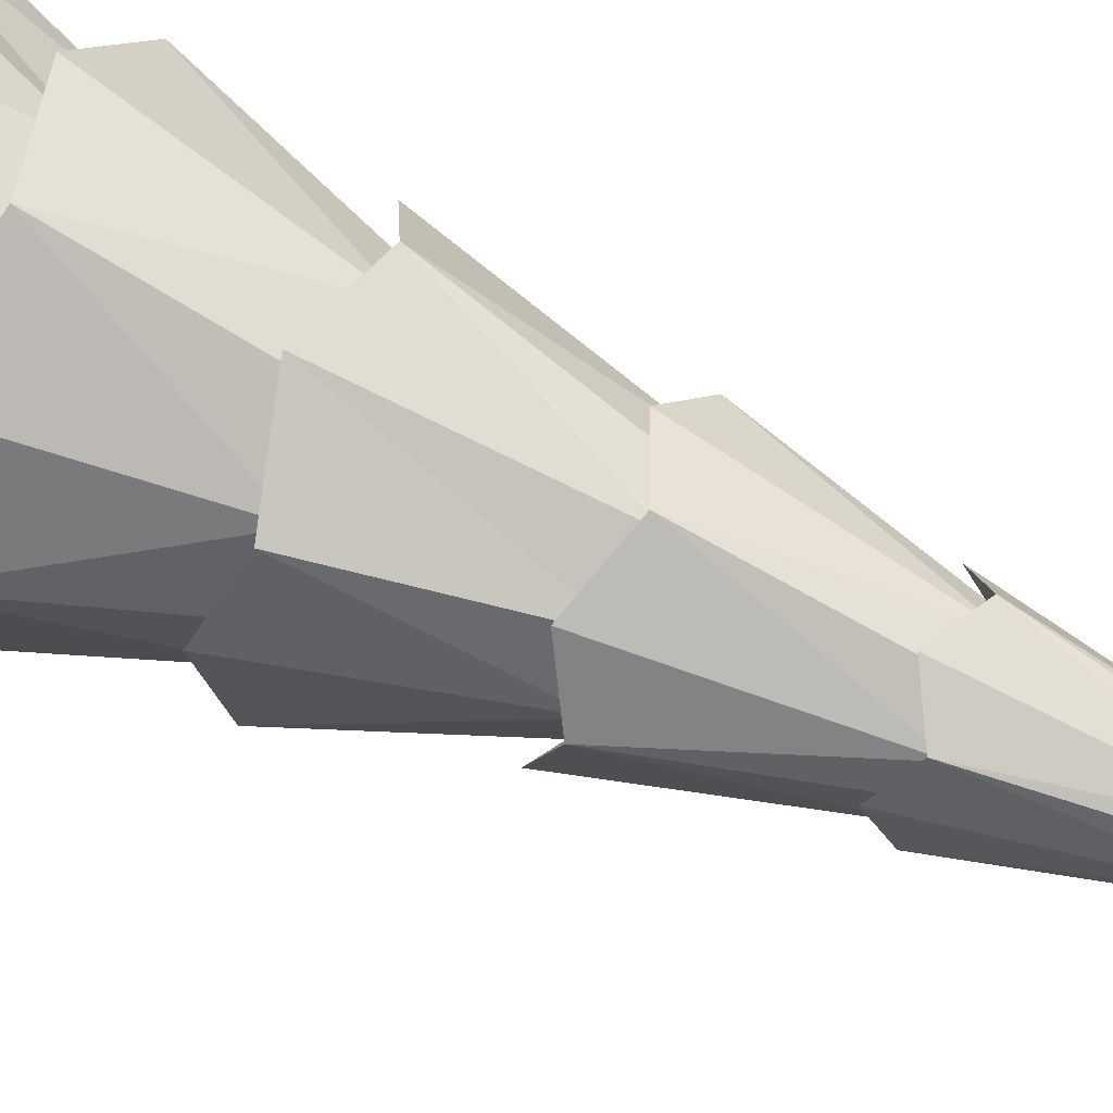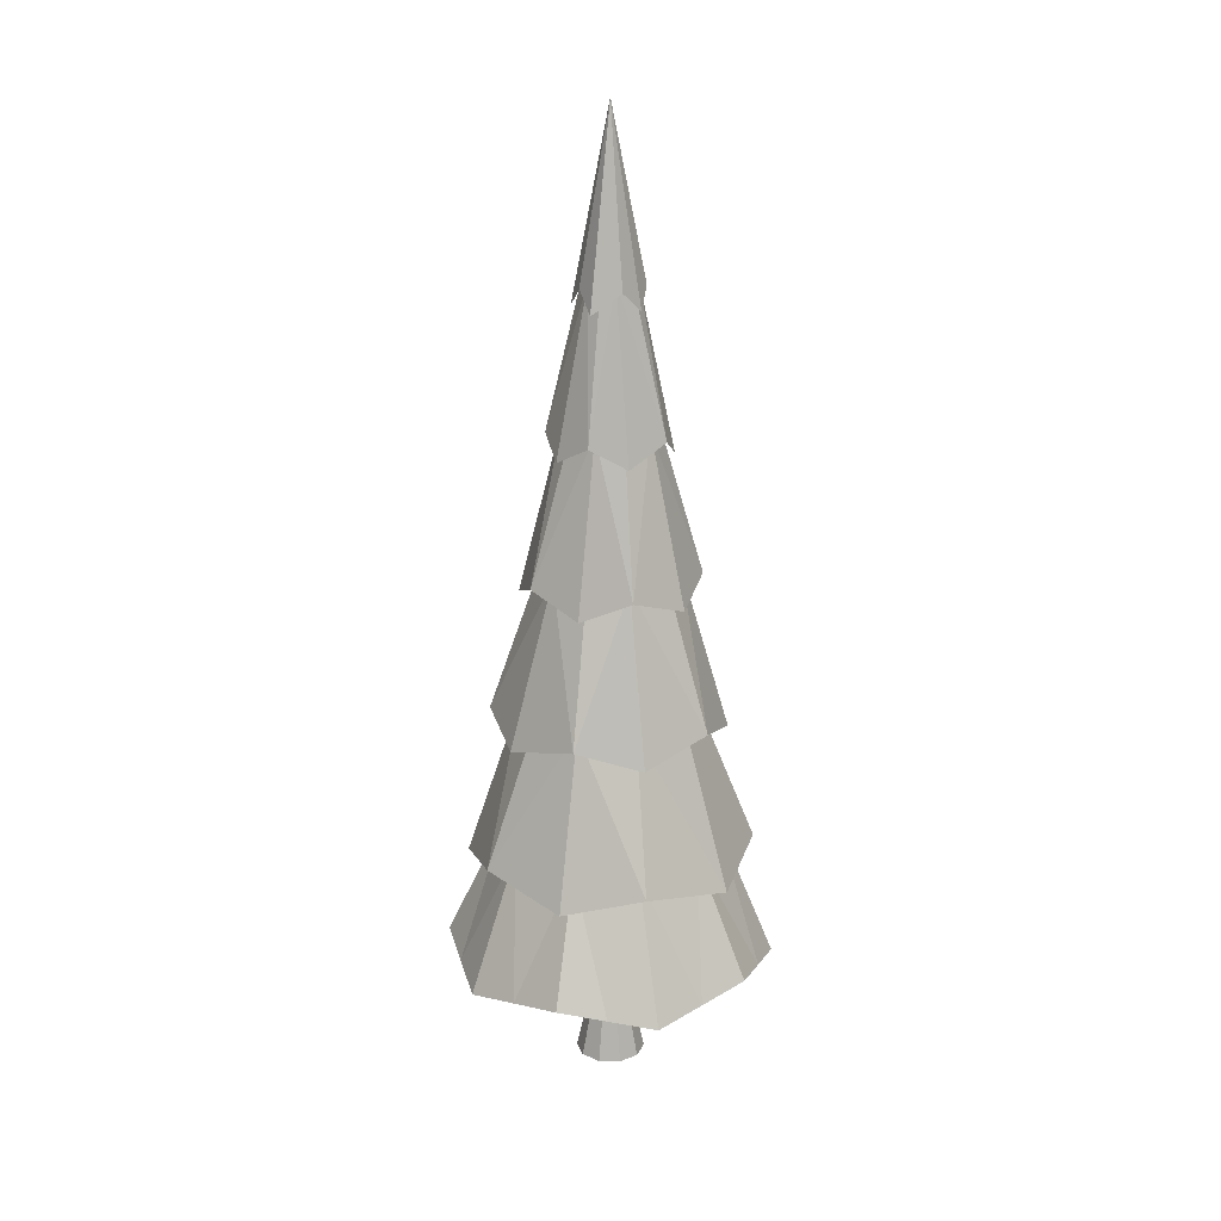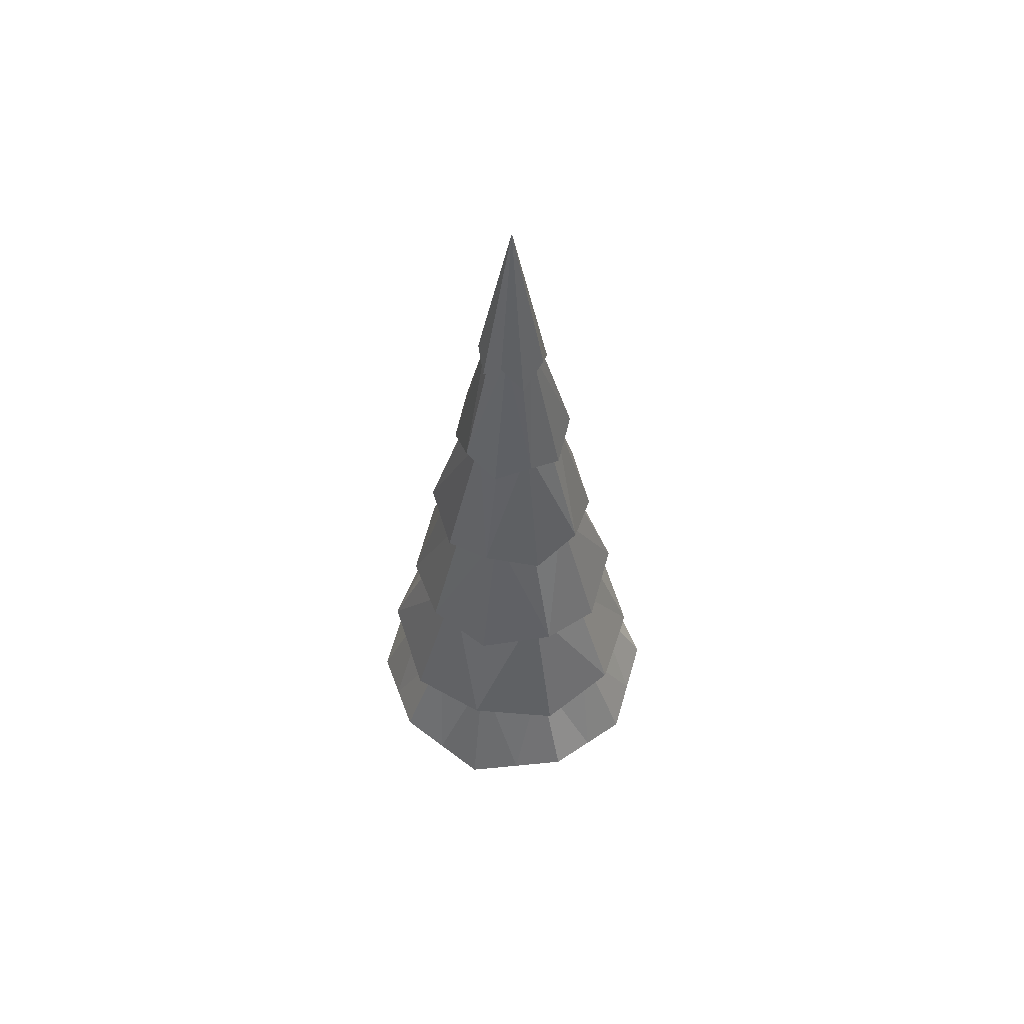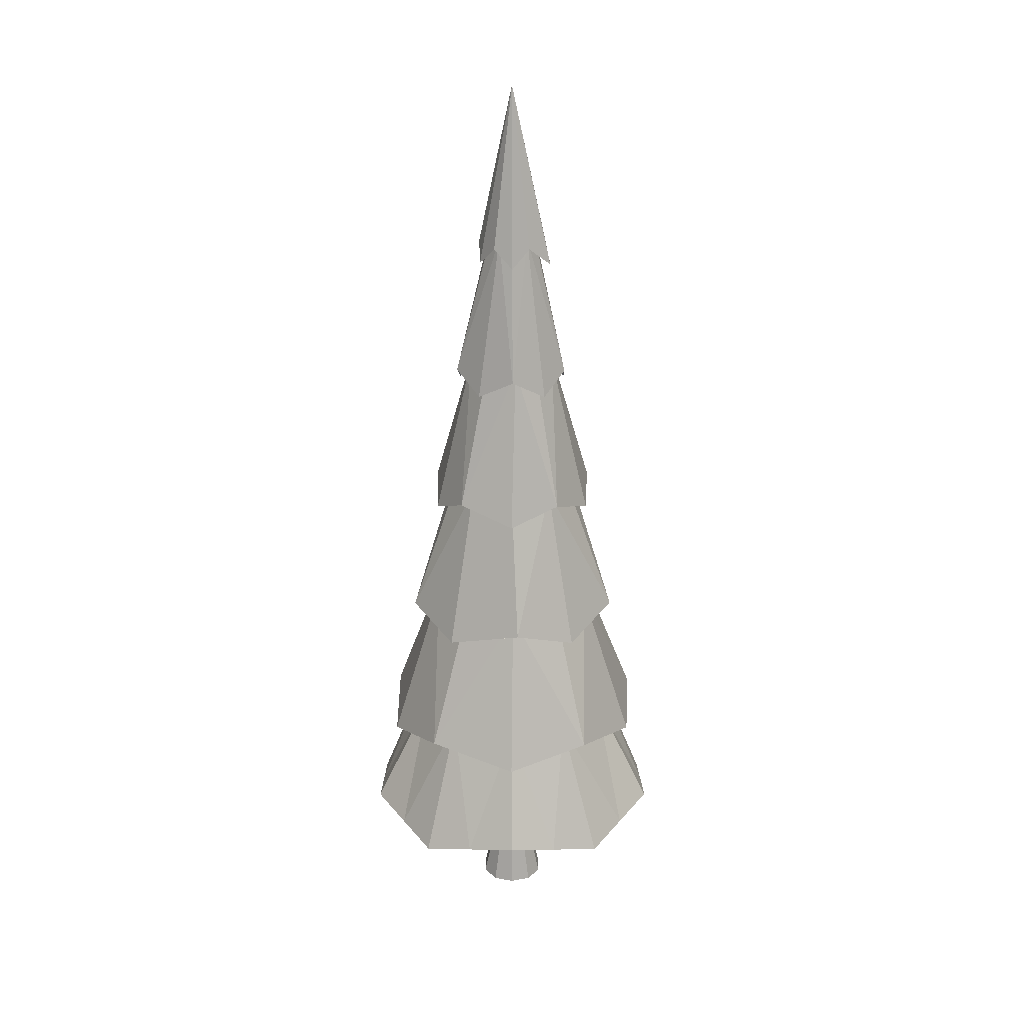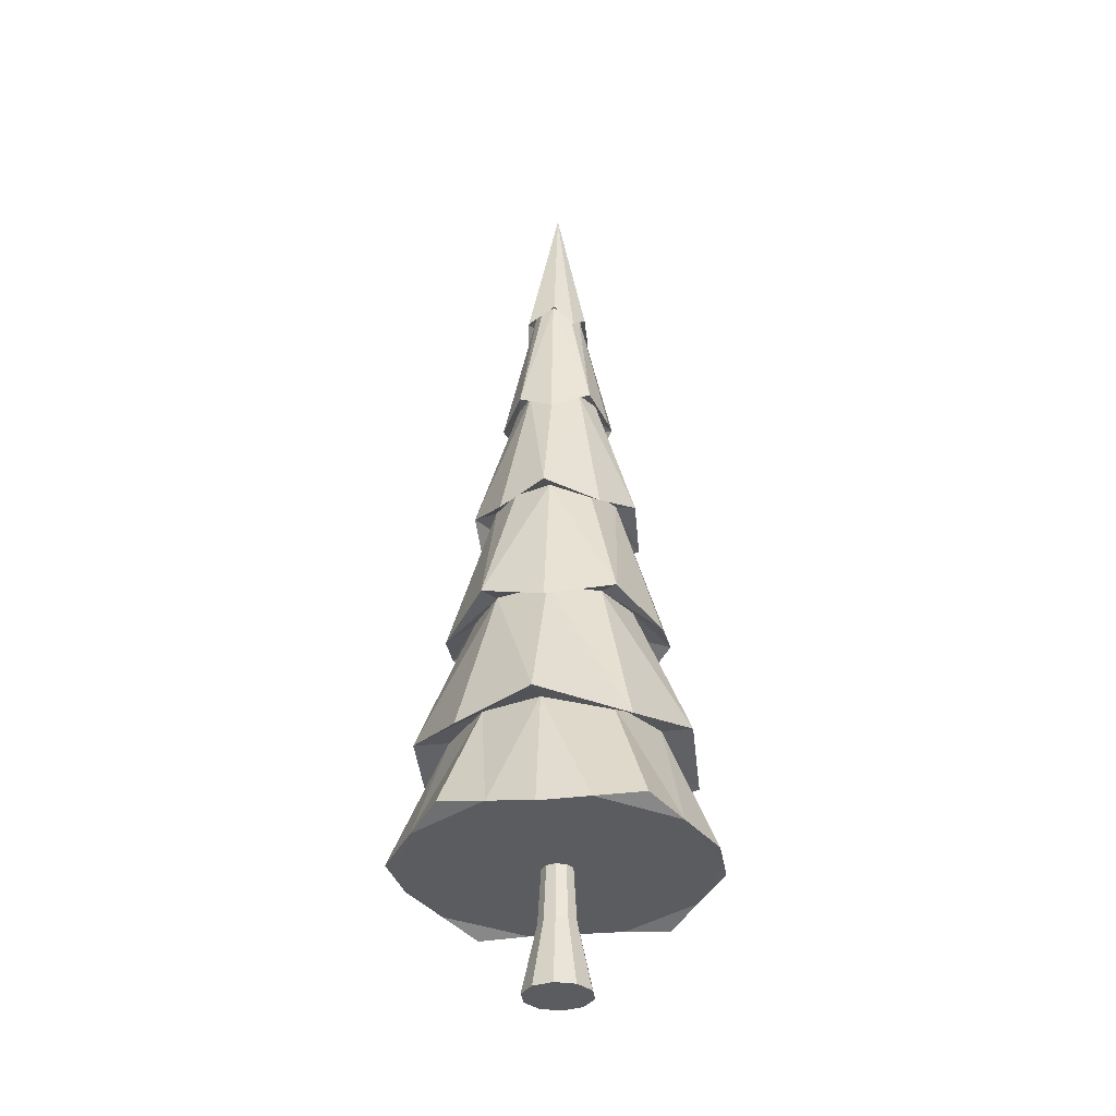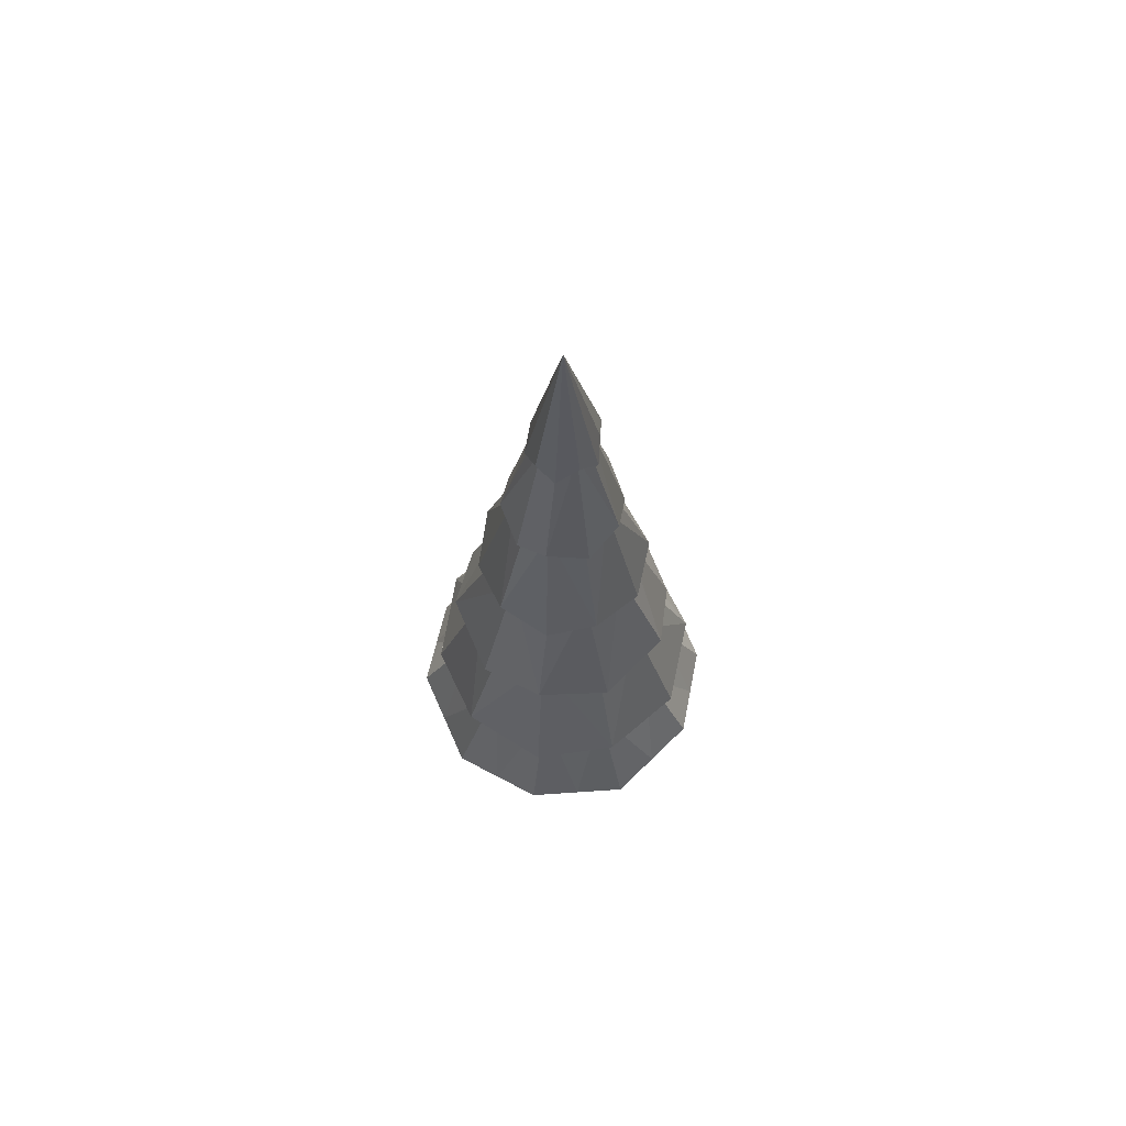
<metadata>
{"format":"obj","ext":"obj","renderer":"f3d","projection":"perspective","resolution":1024,"background":"white","views":[{"elev":70.2,"azim":113.1,"up":"+Z"},{"elev":21.3,"azim":127.7,"up":"+Y"},{"elev":58.2,"azim":88.8,"up":"+Y"},{"elev":24.1,"azim":36.2,"up":"+Y"},{"elev":-34.4,"azim":150.9,"up":"+Y"},{"elev":69.5,"azim":-24.6,"up":"+Y"}]}
</metadata>
<code>
o Cylinder
v -0.006875 0.8219 -1.002
v -0 5.9 0
v 0.5878 0.7025 -0.809
v 0 5.9 0
v 0.9511 0.8219 -0.3378
v 0 5.9 0
v 0.9511 0.7025 0.309
v 0 5.9 0
v 0.5908 0.8219 0.808
v 0 5.9 0
v 0 0.7025 1
v -0 5.9 0
v -0.6011 0.8219 0.8047
v 0 5.9 0
v -0.9511 0.7025 0.309
v 0 5.9 0
v -0.9511 0.8219 -0.3228
v 0 5.9 0
v -0.5878 0.7025 -0.809
v 0 5.9 0
v -0 1.376 -0.8675
v -0.009149 2.341 -0.7038
v -0 3.068 -0.5341
v -0.02935 4.034 -0.377
v -0.001388 4.761 -0.2156
v 0.1333 4.881 -0.1878
v 0.216 3.915 -0.2973
v 0.3389 3.188 -0.424
v 0.4119 2.222 -0.5669
v 0.5519 1.495 -0.6881
v 0.263 4.761 -0.0644
v 0.3495 4.034 -0.115
v 0.508 3.068 -0.1651
v 0.6665 2.341 -0.249
v 0.825 1.376 -0.2681
v 0.191 4.881 0.06844
v 0.3495 3.915 0.1135
v 0.508 3.188 0.1821
v 0.6665 2.222 0.2166
v 0.825 1.495 0.2779
v 0.1331 4.761 0.1769
v 0.2232 4.034 0.2949
v 0.3139 3.068 0.4321
v 0.4531 2.341 0.5536
v 0.5099 1.376 0.7018
v 0.006927 4.879 0.2038
v -0 3.915 0.3674
v -0.02206 3.188 0.5413
v -0 2.222 0.7008
v -0.028 1.495 0.8765
v -0.1293 4.761 0.1769
v -0.2414 4.034 0.289
v -0.3139 3.068 0.4321
v -0.4288 2.341 0.5615
v -0.5099 1.376 0.7018
v -0.2041 4.881 0.08381
v -0.3495 3.915 0.1135
v -0.508 3.188 0.1829
v -0.6665 2.222 0.2166
v -0.825 1.495 0.2725
v -0.2069 4.761 -0.05797
v -0.3495 4.034 -0.1176
v -0.508 3.068 -0.1651
v -0.6665 2.341 -0.2543
v -0.825 1.376 -0.2681
v -0.1219 4.881 -0.1612
v -0.216 3.915 -0.2973
v -0.3254 3.188 -0.4284
v -0.4119 2.222 -0.5669
v -0.5129 1.495 -0.7008
v 0.4026 1.546 -0.5186
v 0.6128 1.546 -0.1991
v 0.6134 1.546 0.2327
v 0.3863 1.546 0.5317
v -0.01737 1.546 0.6565
v -0.3753 1.546 0.5165
v -0.6168 1.546 0.2247
v -0.6161 1.546 -0.2002
v -0.4163 1.546 -0.5067
v 0 1.546 -0.65
v -0.008776 2.393 -0.5314
v 0.3113 2.393 -0.4284
v 0.5087 2.393 -0.1533
v 0.4929 2.393 0.1601
v 0.3198 2.393 0.4244
v -0 2.393 0.5242
v -0.3363 2.393 0.4101
v -0.5009 2.393 0.1628
v -0.5063 2.393 -0.1635
v -0.299 2.393 -0.4116
v -0 3.234 -0.4044
v 0.2419 3.234 -0.327
v 0.3735 3.234 -0.1213
v 0.3905 3.234 0.1114
v 0.2371 3.234 0.3263
v -0.0297 3.234 0.4047
v -0.2334 3.234 0.3212
v -0.3895 3.234 0.1156
v -0.3693 3.234 -0.12
v -0.2482 3.234 -0.3216
v -0.006562 4.092 -0.279
v 0.1634 4.092 -0.2249
v 0.2626 4.092 -0.09414
v 0.2529 4.092 0.08217
v 0.1833 4.092 0.2098
v -0 4.092 0.2756
v -0.1864 4.092 0.2071
v -0.2641 4.092 0.08582
v -0.2611 4.092 -0.09783
v -0.1625 4.092 -0.2237
v -0 4.933 -0.1511
v 0.101 4.933 -0.1163
v 0.1468 4.933 -0.0477
v 0.1497 4.933 0.0359
v 0.09059 4.933 0.1247
v 0.01108 4.933 0.1536
v -0.08631 4.933 0.1188
v -0.1477 4.933 0.04417
v -0.1456 4.933 -0.0473
v -0.0976 4.933 -0.1191
v 0.05465 0.8622 -0.07602
v 2.7e-05 0.8622 -0.09377
v 0.08841 0.8622 -0.02955
v 0.08841 0.8622 0.02789
v 0.05465 0.8622 0.07435
v 2.7e-05 0.8622 0.0921
v -0.0546 0.8622 0.07435
v -0.08836 0.8622 0.02789
v -0.08836 0.8622 -0.02955
v -0.0546 0.8622 -0.07602
v 0.2905 0.7622 -0.9056
v 0.7694 0.7622 -0.5734
v 0.9511 0.7622 -0.01439
v 0.7709 0.7622 0.5585
v 0.2954 0.7622 0.904
v -0.3005 0.7622 0.9023
v -0.7761 0.7622 0.5569
v -0.9511 0.7622 -0.006885
v -0.7694 0.7622 -0.5659
v -0.2973 0.7622 -0.9056
f 2 26 25
f 26 6 31
f 6 36 31
f 36 10 41
f 10 46 41
f 46 14 51
f 14 56 51
f 56 18 61
f 2 20 12
f 18 66 61
f 66 2 25
f 138 139 140
f 70 80 79
f 69 81 90
f 68 91 100
f 110 24 101
f 66 111 120
f 65 79 78
f 64 90 89
f 63 100 99
f 109 67 110
f 119 66 120
f 60 78 77
f 59 89 88
f 98 63 99
f 108 62 109
f 118 61 119
f 55 77 76
f 87 59 88
f 97 58 98
f 107 57 108
f 117 56 118
f 75 55 76
f 86 54 87
f 96 53 97
f 106 52 107
f 46 117 116
f 45 75 74
f 85 49 86
f 95 48 96
f 42 106 105
f 115 46 116
f 73 45 74
f 84 44 85
f 38 95 94
f 37 105 104
f 36 115 114
f 72 40 73
f 83 39 84
f 33 94 93
f 32 104 103
f 113 36 114
f 30 72 71
f 82 34 83
f 28 93 92
f 102 32 103
f 26 113 112
f 21 71 80
f 22 82 81
f 23 92 91
f 101 27 102
f 111 26 112
f 71 3 131
f 72 5 132
f 73 7 133
f 74 9 134
f 75 11 135
f 76 13 136
f 77 15 137
f 78 17 138
f 79 19 139
f 80 1 140
f 21 82 30
f 30 83 35
f 83 40 35
f 40 85 45
f 85 50 45
f 50 87 55
f 87 60 55
f 60 89 65
f 89 70 65
f 70 81 21
f 22 92 29
f 92 34 29
f 34 94 39
f 94 44 39
f 95 49 44
f 96 54 49
f 54 98 59
f 98 64 59
f 64 100 69
f 100 22 69
f 101 28 23
f 28 103 33
f 103 38 33
f 38 105 43
f 105 48 43
f 48 107 53
f 107 58 53
f 58 109 63
f 109 68 63
f 68 101 23
f 24 112 27
f 112 32 27
f 32 114 37
f 114 42 37
f 42 116 47
f 116 52 47
f 52 118 57
f 118 62 57
f 62 120 67
f 120 24 67
f 127 125 123
f 2 4 26
f 26 4 6
f 6 8 36
f 36 8 10
f 10 12 46
f 46 12 14
f 14 16 56
f 56 16 18
f 6 4 2
f 20 18 16
f 8 6 2
f 20 16 14
f 10 8 2
f 20 14 12
f 12 10 2
f 18 20 66
f 66 20 2
f 140 1 131
f 131 3 132
f 132 5 133
f 133 7 134
f 134 9 135
f 135 11 136
f 136 13 137
f 137 15 138
f 138 17 139
f 139 19 140
f 140 131 138
f 131 132 133
f 135 138 131
f 133 134 135
f 131 133 135
f 135 136 138
f 136 137 138
f 70 21 80
f 69 22 81
f 68 23 91
f 110 67 24
f 66 25 111
f 65 70 79
f 64 69 90
f 63 68 100
f 109 62 67
f 119 61 66
f 60 65 78
f 59 64 89
f 98 58 63
f 108 57 62
f 118 56 61
f 55 60 77
f 87 54 59
f 97 53 58
f 107 52 57
f 117 51 56
f 75 50 55
f 86 49 54
f 96 48 53
f 106 47 52
f 46 51 117
f 45 50 75
f 85 44 49
f 95 43 48
f 42 47 106
f 115 41 46
f 73 40 45
f 84 39 44
f 38 43 95
f 37 42 105
f 36 41 115
f 72 35 40
f 83 34 39
f 33 38 94
f 32 37 104
f 113 31 36
f 30 35 72
f 82 29 34
f 28 33 93
f 102 27 32
f 26 31 113
f 21 30 71
f 22 29 82
f 23 28 92
f 101 24 27
f 111 25 26
f 131 1 80
f 80 71 131
f 132 3 71
f 71 72 132
f 133 5 72
f 72 73 133
f 134 7 73
f 73 74 134
f 135 9 74
f 74 75 135
f 136 11 75
f 75 76 136
f 137 13 76
f 76 77 137
f 138 15 77
f 77 78 138
f 139 17 78
f 78 79 139
f 140 19 79
f 79 80 140
f 21 81 82
f 30 82 83
f 83 84 40
f 40 84 85
f 85 86 50
f 50 86 87
f 87 88 60
f 60 88 89
f 89 90 70
f 70 90 81
f 22 91 92
f 92 93 34
f 34 93 94
f 94 95 44
f 95 96 49
f 96 97 54
f 54 97 98
f 98 99 64
f 64 99 100
f 100 91 22
f 101 102 28
f 28 102 103
f 103 104 38
f 38 104 105
f 105 106 48
f 48 106 107
f 107 108 58
f 58 108 109
f 109 110 68
f 68 110 101
f 24 111 112
f 112 113 32
f 32 113 114
f 114 115 42
f 42 115 116
f 116 117 52
f 52 117 118
f 118 119 62
f 62 119 120
f 120 111 24
f 123 121 122
f 122 130 123
f 130 129 123
f 129 128 127
f 127 126 125
f 125 124 123
f 129 127 123
o Cylinder.001
v 2.7e-05 -0.001606 -0.2118
v 2.7e-05 0.4204 -0.1202
v 0.1241 -0.001606 -0.1715
v 0.07021 0.4204 -0.09743
v 0.2007 -0.001606 -0.06604
v 0.1136 0.4204 -0.03773
v 0.2007 -0.001606 0.06438
v 0.1136 0.4204 0.03606
v 0.1241 -0.001606 0.1699
v 0.07021 0.4204 0.09576
v 2.7e-05 -0.001606 0.2102
v 2.7e-05 0.4204 0.1186
v -0.124 -0.001606 0.1699
v -0.07015 0.4204 0.09576
v -0.2007 -0.001606 0.06438
v -0.1135 0.4204 0.03606
v -0.2007 -0.001606 -0.06604
v -0.1135 0.4204 -0.03773
v -0.124 -0.001606 -0.1715
v -0.07015 0.4204 -0.09743
v 0.05465 0.8622 -0.07602
v 2.7e-05 0.8622 -0.09377
v 0.08841 0.8622 -0.02955
v 0.08841 0.8622 0.02789
v 0.05465 0.8622 0.07435
v 2.7e-05 0.8622 0.0921
v -0.0546 0.8622 0.07435
v -0.08836 0.8622 0.02789
v -0.08836 0.8622 -0.02955
v -0.0546 0.8622 -0.07602
f 142 143 141
f 144 145 143
f 146 147 145
f 147 150 149
f 150 151 149
f 151 154 153
f 154 155 153
f 156 157 155
f 154 166 167
f 158 159 157
f 159 142 141
f 151 155 159
f 152 165 166
f 150 164 165
f 142 161 144
f 146 164 148
f 144 163 146
f 160 162 142
f 158 170 160
f 156 169 158
f 156 167 168
f 142 144 143
f 144 146 145
f 146 148 147
f 147 148 150
f 150 152 151
f 151 152 154
f 154 156 155
f 156 158 157
f 154 152 166
f 158 160 159
f 159 160 142
f 159 141 143
f 143 145 147
f 147 149 151
f 151 153 155
f 155 157 159
f 159 143 147
f 147 151 159
f 152 150 165
f 150 148 164
f 142 162 161
f 146 163 164
f 144 161 163
f 160 170 162
f 158 169 170
f 156 168 169
f 156 154 167

</code>
